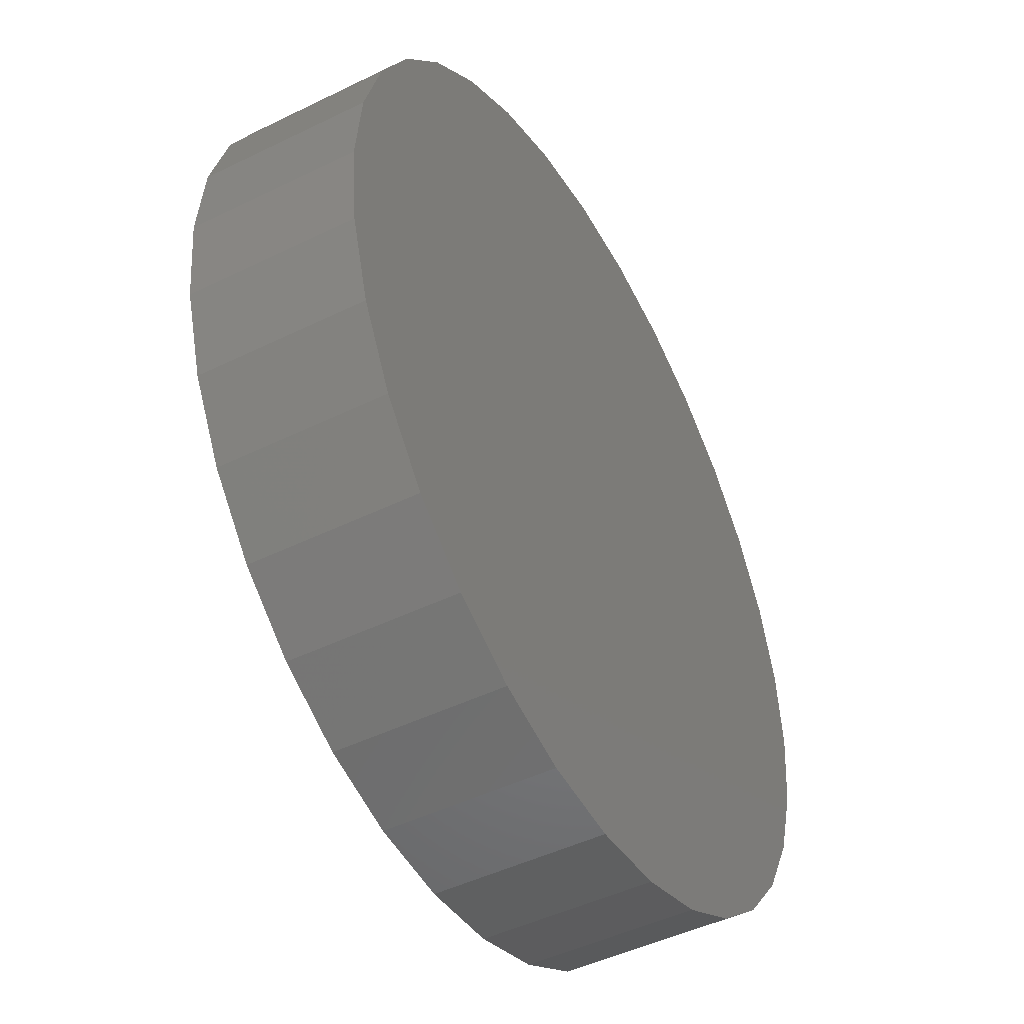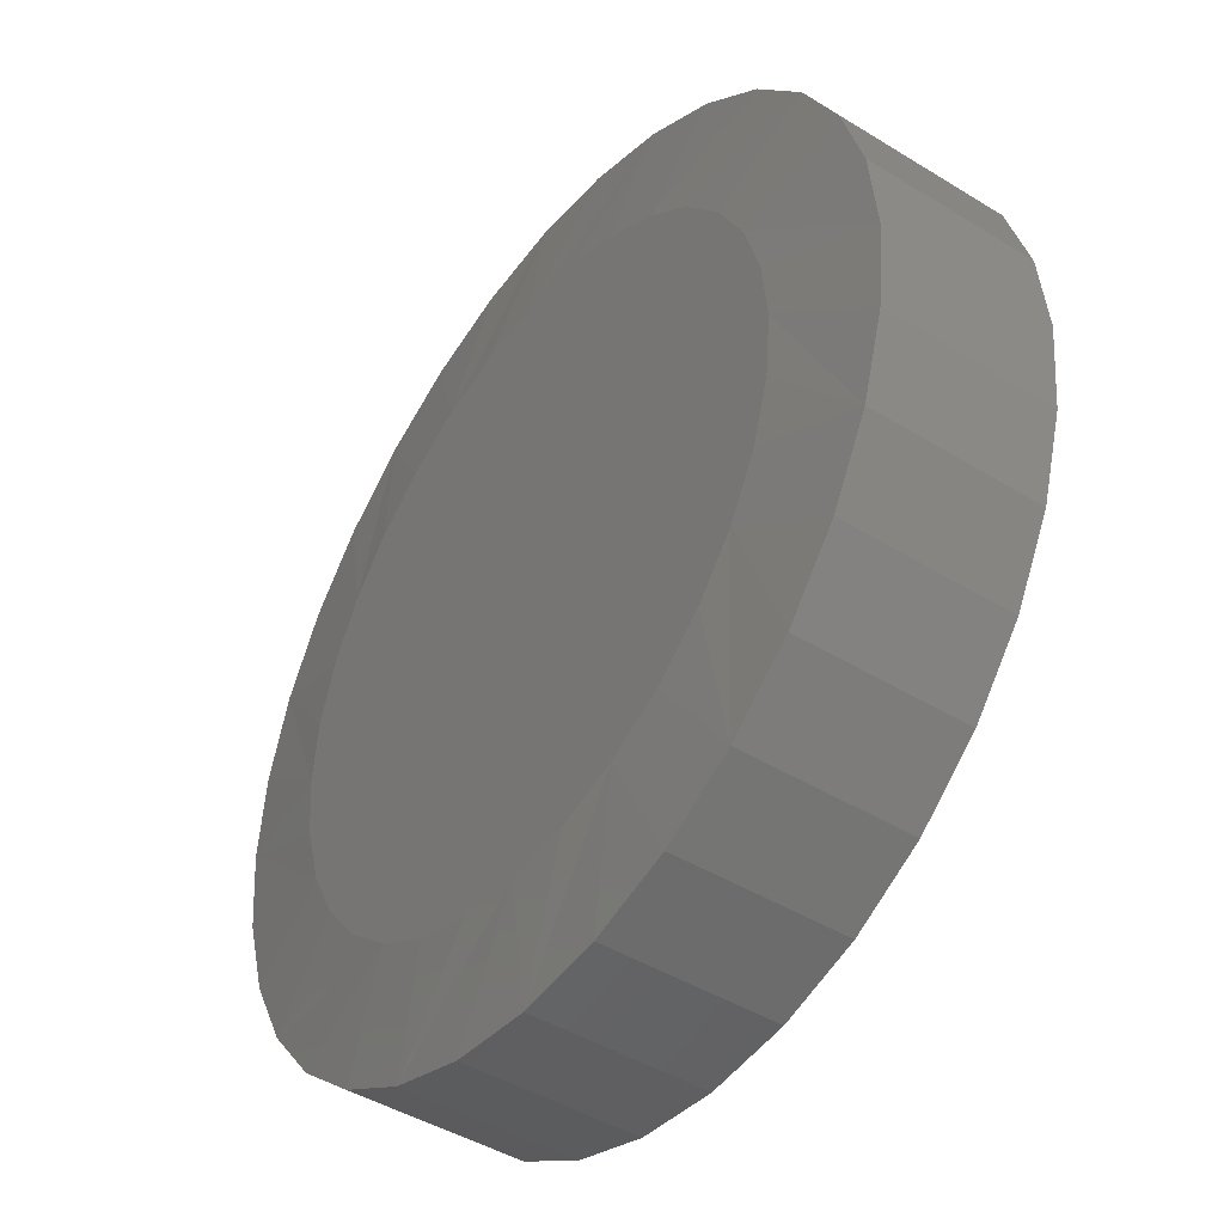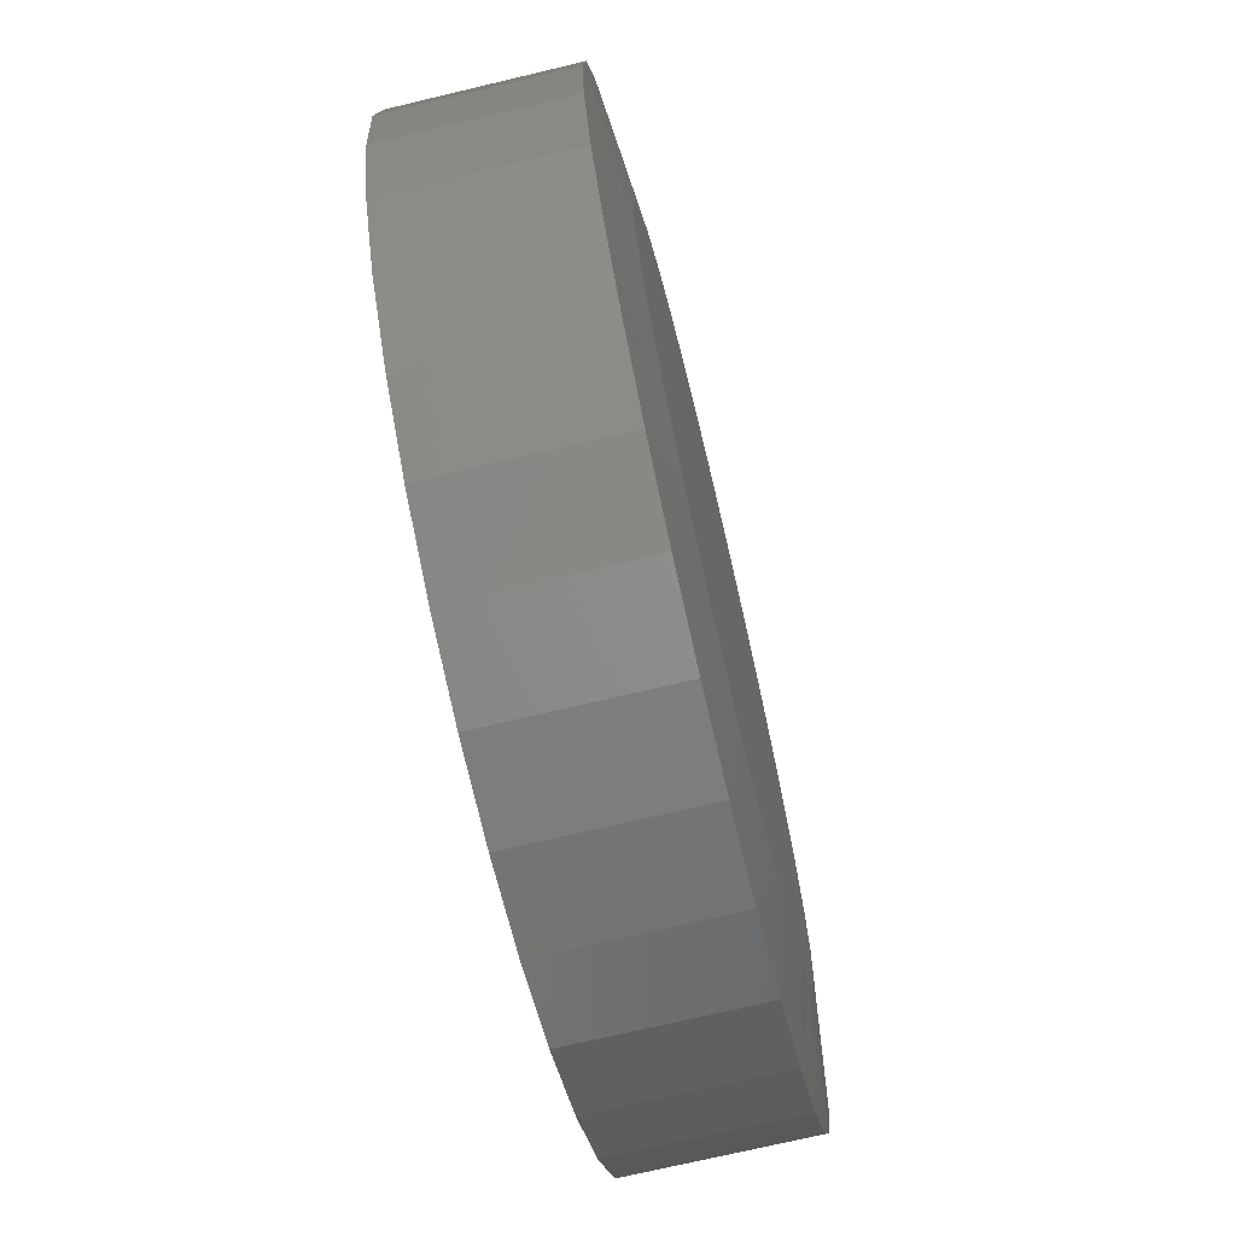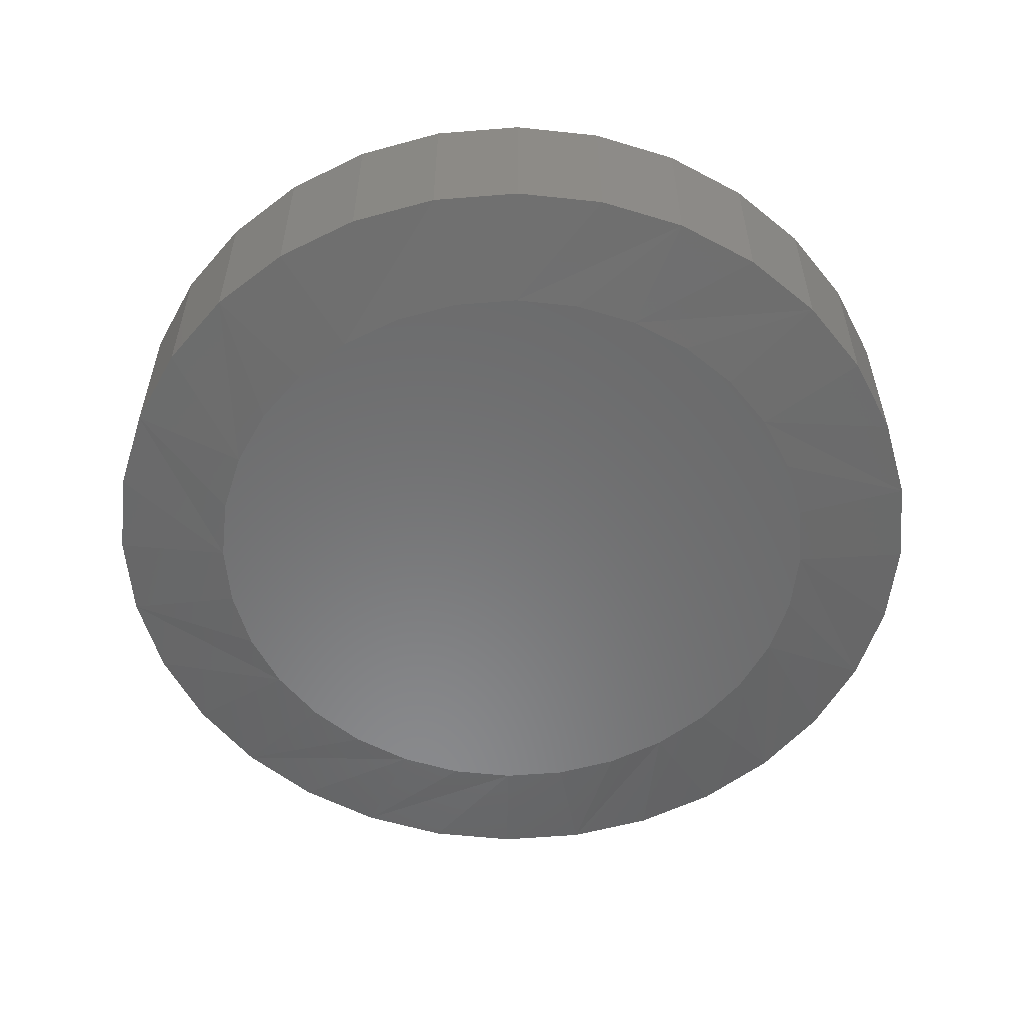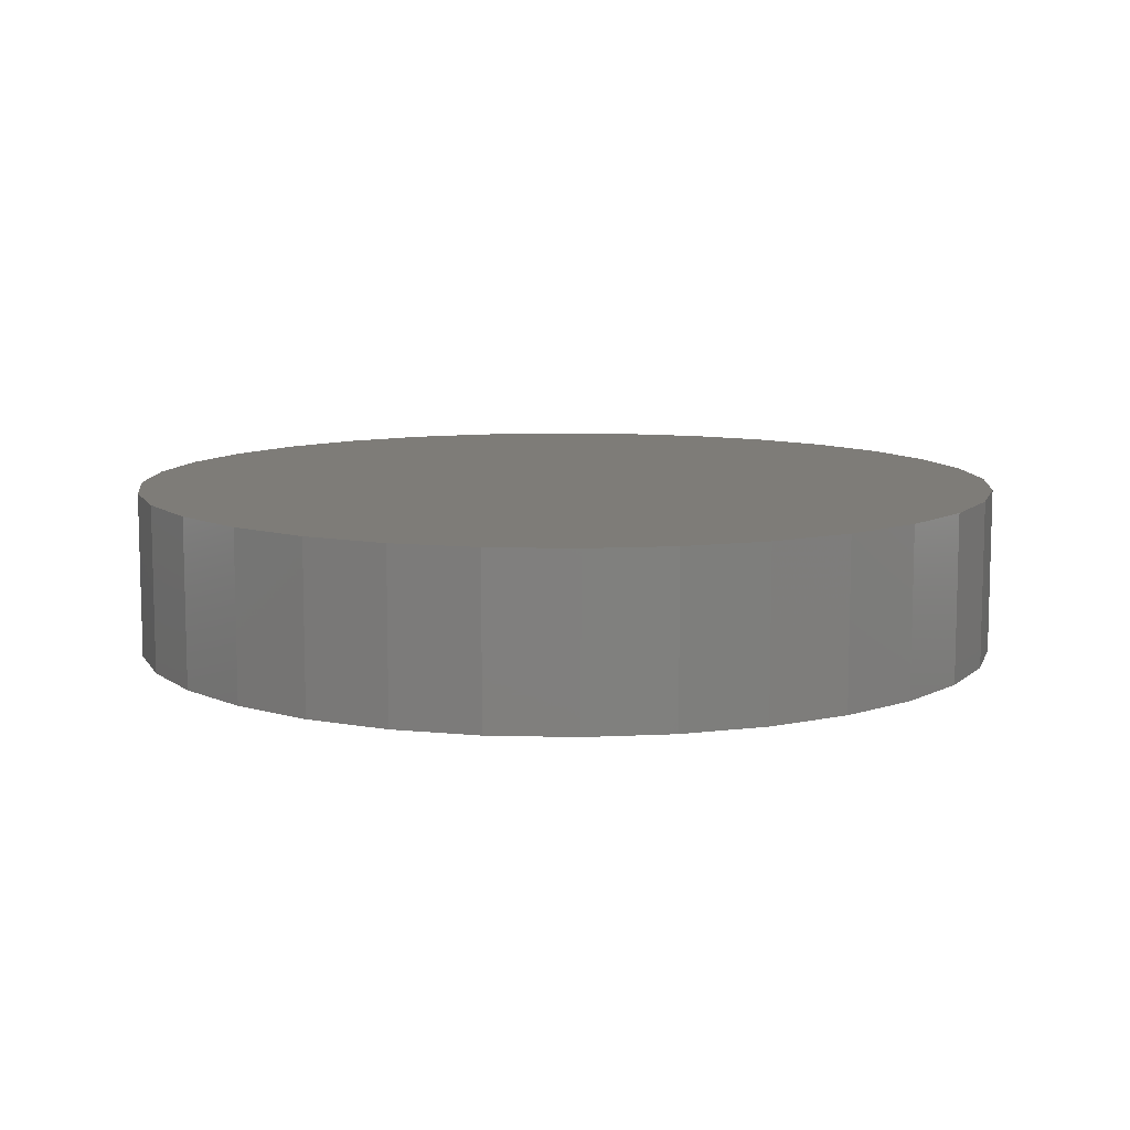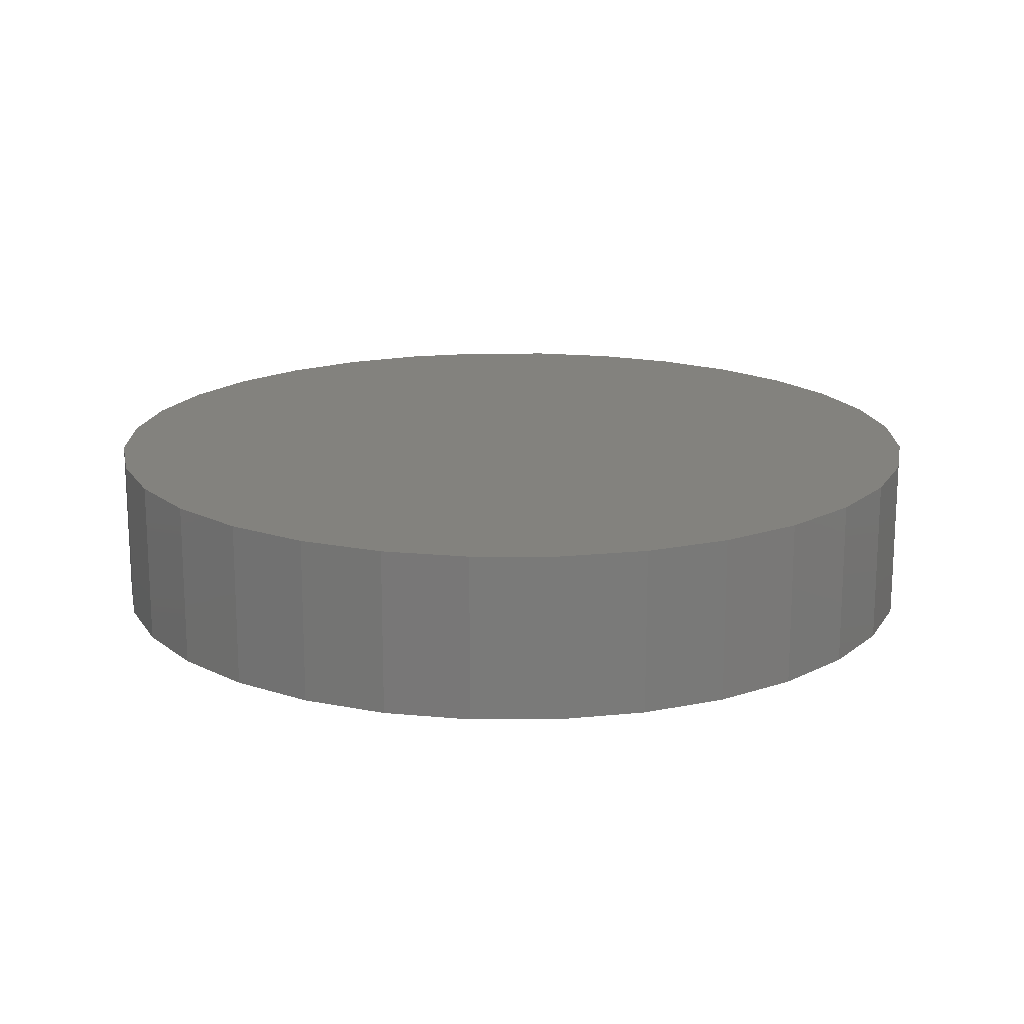
<metadata>
{"format":"stl","ext":"stl","renderer":"f3d","projection":"perspective","resolution":1024,"background":"white","views":[{"elev":-46.6,"azim":-60.8,"up":"+Y"},{"elev":-44.5,"azim":-125.7,"up":"+Y"},{"elev":-71.6,"azim":103.4,"up":"+Y"},{"elev":-56.2,"azim":-23.3,"up":"+Z"},{"elev":9.7,"azim":43.2,"up":"+Z"},{"elev":17.0,"azim":-152.2,"up":"+Z"}]}
</metadata>
<code>
# stl→obj: 96 verts, 188 faces
v 0.007895 0.1981 0
v 0.04654 0.1943 0
v -0.03075 0.1943 0
v -0.06792 0.183 0
v 0.08371 0.183 0
v 0.04654 -0.1943 0
v -0.03075 -0.1943 0
v 0.08371 -0.183 0
v 0.007895 -0.1981 0
v -0.06792 -0.183 0
v -0.1022 -0.1647 0
v 0.118 -0.1647 0
v -0.1322 -0.1401 0
v 0.148 -0.1401 0
v -0.1568 -0.1101 0
v 0.1726 -0.1101 0
v -0.1751 -0.07581 0
v 0.1909 -0.07581 0
v -0.1864 -0.03865 0
v 0.2022 -0.03865 0
v -0.1902 4.086e-07 0
v 0.206 -8.782e-17 0
v -0.1864 0.03865 0
v 0.2022 0.03865 0
v -0.1751 0.07581 0
v 0.1909 0.07581 0
v -0.1568 0.1101 0
v 0.1726 0.1101 0
v -0.1322 0.1401 0
v 0.148 0.1401 0
v -0.1022 0.1647 0
v 0.118 0.1647 0
v 0.2763 -6.574e-17 0.007812
v 0.2763 0 0.1094
v 0.2712 -0.05237 0.007812
v 0.2712 -0.05237 0.1094
v 0.2559 -0.1027 0.007812
v 0.2559 -0.1027 0.1094
v 0.2311 -0.1491 0.007812
v 0.2311 -0.1491 0.1094
v 0.1977 -0.1898 0.007812
v 0.1977 -0.1898 0.1094
v 0.157 -0.2232 0.007812
v 0.157 -0.2232 0.1094
v 0.1106 -0.248 0.007812
v 0.1106 -0.248 0.1094
v 0.06026 -0.2633 0.007812
v 0.06026 -0.2633 0.1094
v 0.007895 -0.2684 0.007812
v 0.007895 -0.2684 0.1094
v -0.04447 -0.2633 0.007812
v -0.04447 -0.2633 0.1094
v -0.09483 -0.248 0.007812
v -0.09483 -0.248 0.1094
v -0.1412 -0.2232 0.007812
v -0.1412 -0.2232 0.1094
v -0.1819 -0.1898 0.007812
v -0.1819 -0.1898 0.1094
v -0.2153 -0.1491 0.007812
v -0.2153 -0.1491 0.1094
v -0.2401 -0.1027 0.007812
v -0.2401 -0.1027 0.1094
v -0.2554 -0.05237 0.007812
v -0.2554 -0.05237 0.1094
v -0.2605 3.287e-17 0.007812
v -0.2605 3.287e-17 0.1094
v -0.2554 0.05237 0.007812
v -0.2554 0.05237 0.1094
v -0.2401 0.1027 0.007812
v -0.2401 0.1027 0.1094
v -0.2153 0.1491 0.007812
v -0.2153 0.1491 0.1094
v -0.1819 0.1898 0.007812
v -0.1819 0.1898 0.1094
v -0.1412 0.2232 0.007812
v -0.1412 0.2232 0.1094
v -0.09483 0.248 0.007812
v -0.09483 0.248 0.1094
v -0.04447 0.2633 0.007812
v -0.04447 0.2633 0.1094
v 0.007895 0.2684 0.007812
v 0.007895 0.2684 0.1094
v 0.06026 0.2633 0.007812
v 0.06026 0.2633 0.1094
v 0.1106 0.248 0.007812
v 0.1106 0.248 0.1094
v 0.157 0.2232 0.007812
v 0.157 0.2232 0.1094
v 0.1977 0.1898 0.007812
v 0.1977 0.1898 0.1094
v 0.2311 0.1491 0.007812
v 0.2311 0.1491 0.1094
v 0.2559 0.1027 0.007812
v 0.2559 0.1027 0.1094
v 0.2712 0.05237 0.007812
v 0.2712 0.05237 0.1094
f 1 2 3
f 4 3 2
f 5 4 2
f 6 7 8
f 9 7 6
f 7 10 8
f 8 10 11
f 8 11 12
f 12 11 13
f 12 13 14
f 14 13 15
f 14 15 16
f 16 15 17
f 16 17 18
f 18 17 19
f 18 19 20
f 20 19 21
f 20 21 22
f 22 21 23
f 22 23 24
f 24 23 25
f 24 25 26
f 26 25 27
f 26 27 28
f 28 27 29
f 28 29 30
f 30 29 31
f 30 31 32
f 32 31 4
f 32 4 5
f 33 34 35
f 35 34 36
f 35 36 37
f 37 36 38
f 37 38 39
f 39 38 40
f 39 40 41
f 41 40 42
f 41 42 43
f 43 42 44
f 43 44 45
f 45 44 46
f 45 46 47
f 47 46 48
f 47 48 49
f 49 48 50
f 49 50 51
f 51 50 52
f 51 52 53
f 53 52 54
f 53 54 55
f 55 54 56
f 55 56 57
f 57 56 58
f 57 58 59
f 59 58 60
f 59 60 61
f 61 60 62
f 61 62 63
f 63 62 64
f 63 64 65
f 65 64 66
f 65 66 67
f 67 66 68
f 67 68 69
f 69 68 70
f 69 70 71
f 71 70 72
f 71 72 73
f 73 72 74
f 73 74 75
f 75 74 76
f 75 76 77
f 77 76 78
f 77 78 79
f 79 78 80
f 79 80 81
f 81 80 82
f 81 82 83
f 83 82 84
f 83 84 85
f 85 84 86
f 85 86 87
f 87 86 88
f 87 88 89
f 89 88 90
f 89 90 91
f 91 90 92
f 91 92 93
f 93 92 94
f 93 94 95
f 95 94 96
f 95 96 33
f 33 96 34
f 28 87 89
f 26 93 24
f 5 81 83
f 32 87 30
f 87 28 30
f 31 71 73
f 4 77 3
f 77 1 3
f 27 71 29
f 71 31 29
f 81 5 2
f 81 2 1
f 79 81 1
f 1 77 79
f 65 67 25
f 65 25 23
f 65 23 21
f 22 24 93
f 22 93 95
f 22 95 33
f 93 26 91
f 91 26 28
f 91 28 89
f 87 32 85
f 85 32 5
f 85 5 83
f 77 4 75
f 75 4 31
f 75 31 73
f 71 27 69
f 69 27 25
f 69 25 67
f 15 55 57
f 17 61 19
f 10 49 51
f 11 55 13
f 55 15 13
f 12 39 41
f 8 45 6
f 45 9 6
f 16 39 14
f 39 12 14
f 49 10 7
f 49 7 9
f 47 49 9
f 9 45 47
f 33 35 18
f 33 18 20
f 33 20 22
f 21 19 61
f 21 61 63
f 21 63 65
f 61 17 59
f 59 17 15
f 59 15 57
f 55 11 53
f 53 11 10
f 53 10 51
f 45 8 43
f 43 8 12
f 43 12 41
f 39 16 37
f 37 16 18
f 37 18 35
f 80 84 82
f 84 80 86
f 86 80 78
f 86 78 88
f 88 78 76
f 88 76 90
f 90 76 74
f 90 74 92
f 92 74 72
f 92 72 94
f 94 72 70
f 94 70 96
f 96 70 68
f 96 68 34
f 34 68 66
f 34 66 36
f 36 66 64
f 36 64 38
f 38 64 62
f 38 62 40
f 40 62 60
f 40 60 42
f 42 60 58
f 42 58 44
f 44 58 56
f 44 56 46
f 46 56 54
f 46 54 48
f 48 54 52
f 48 52 50

</code>
